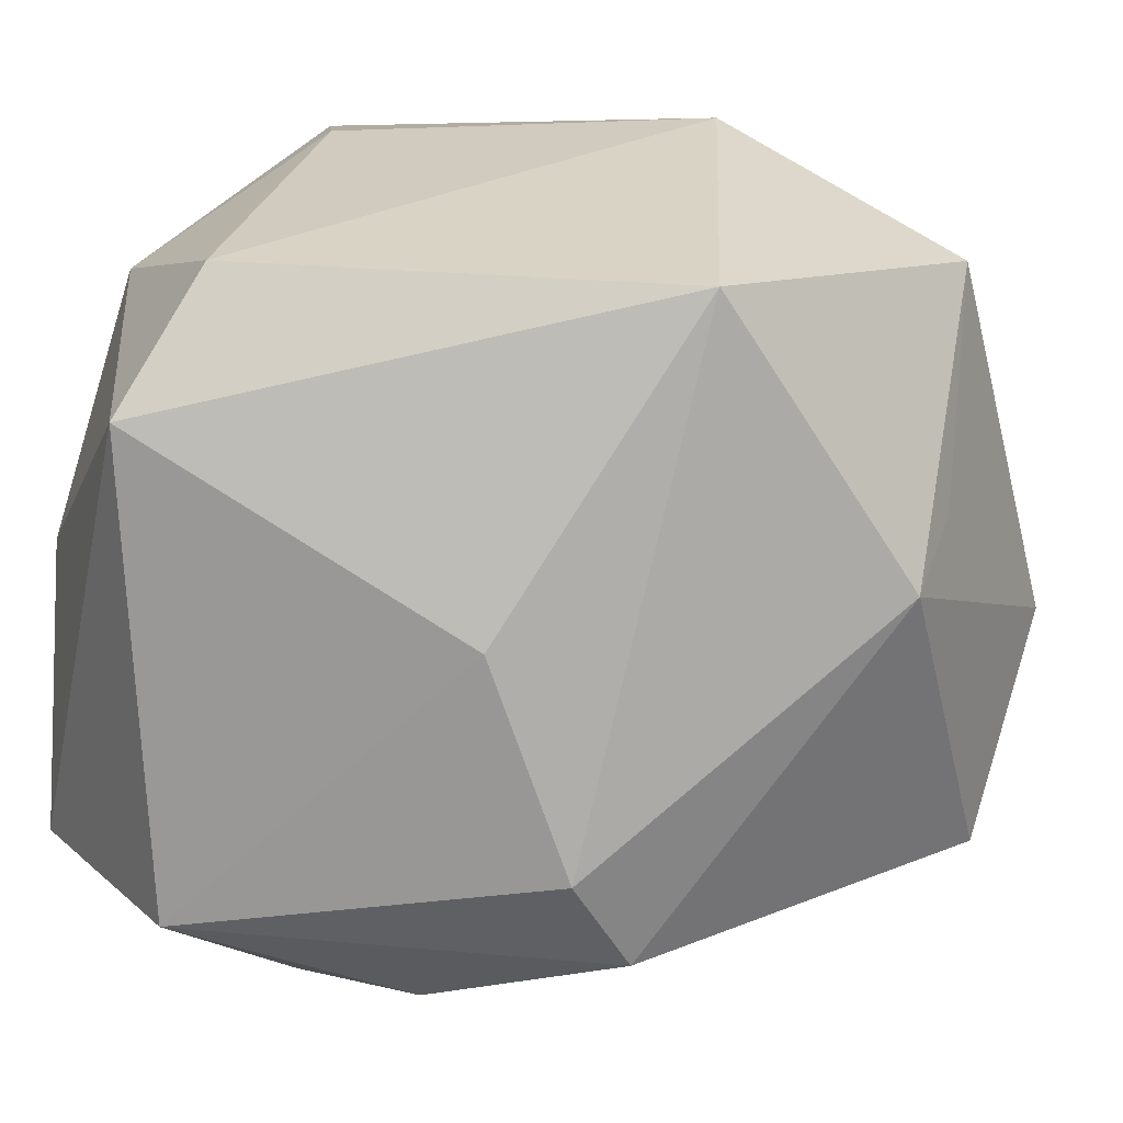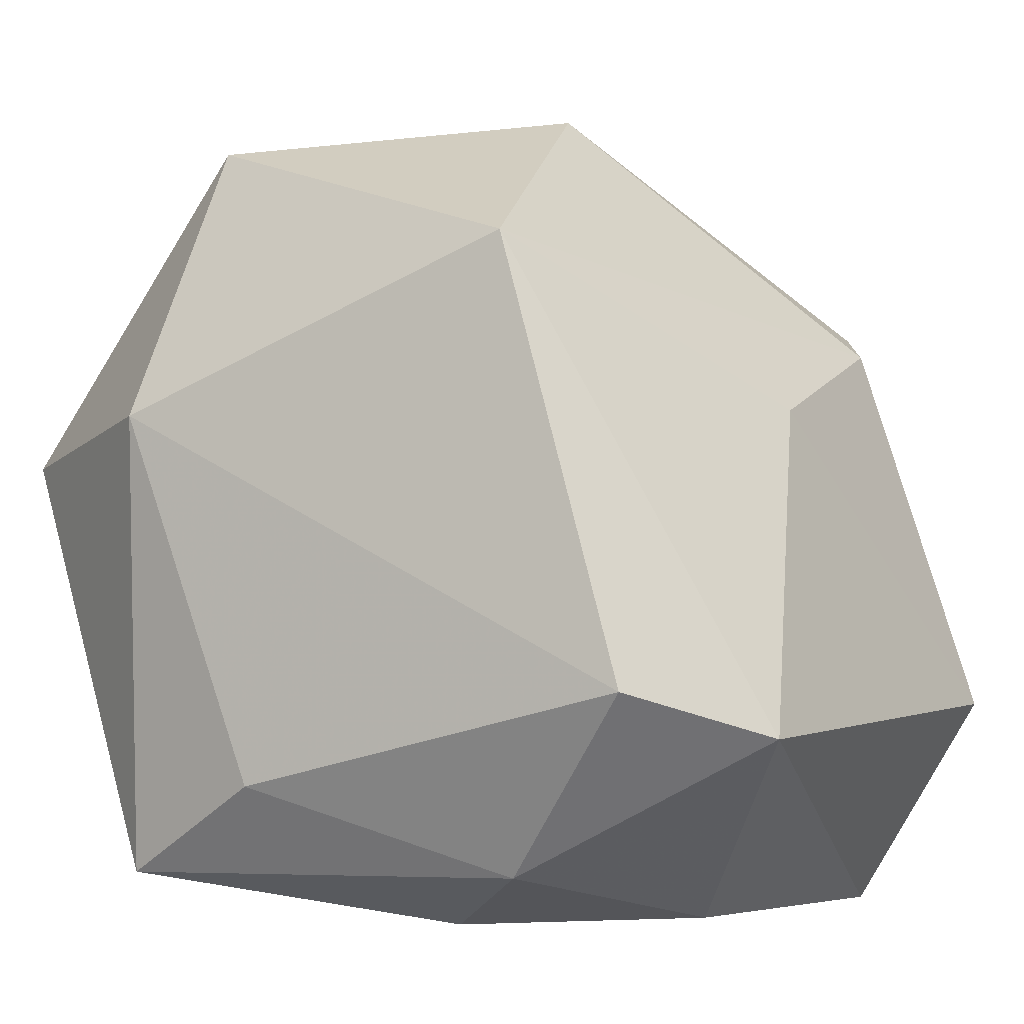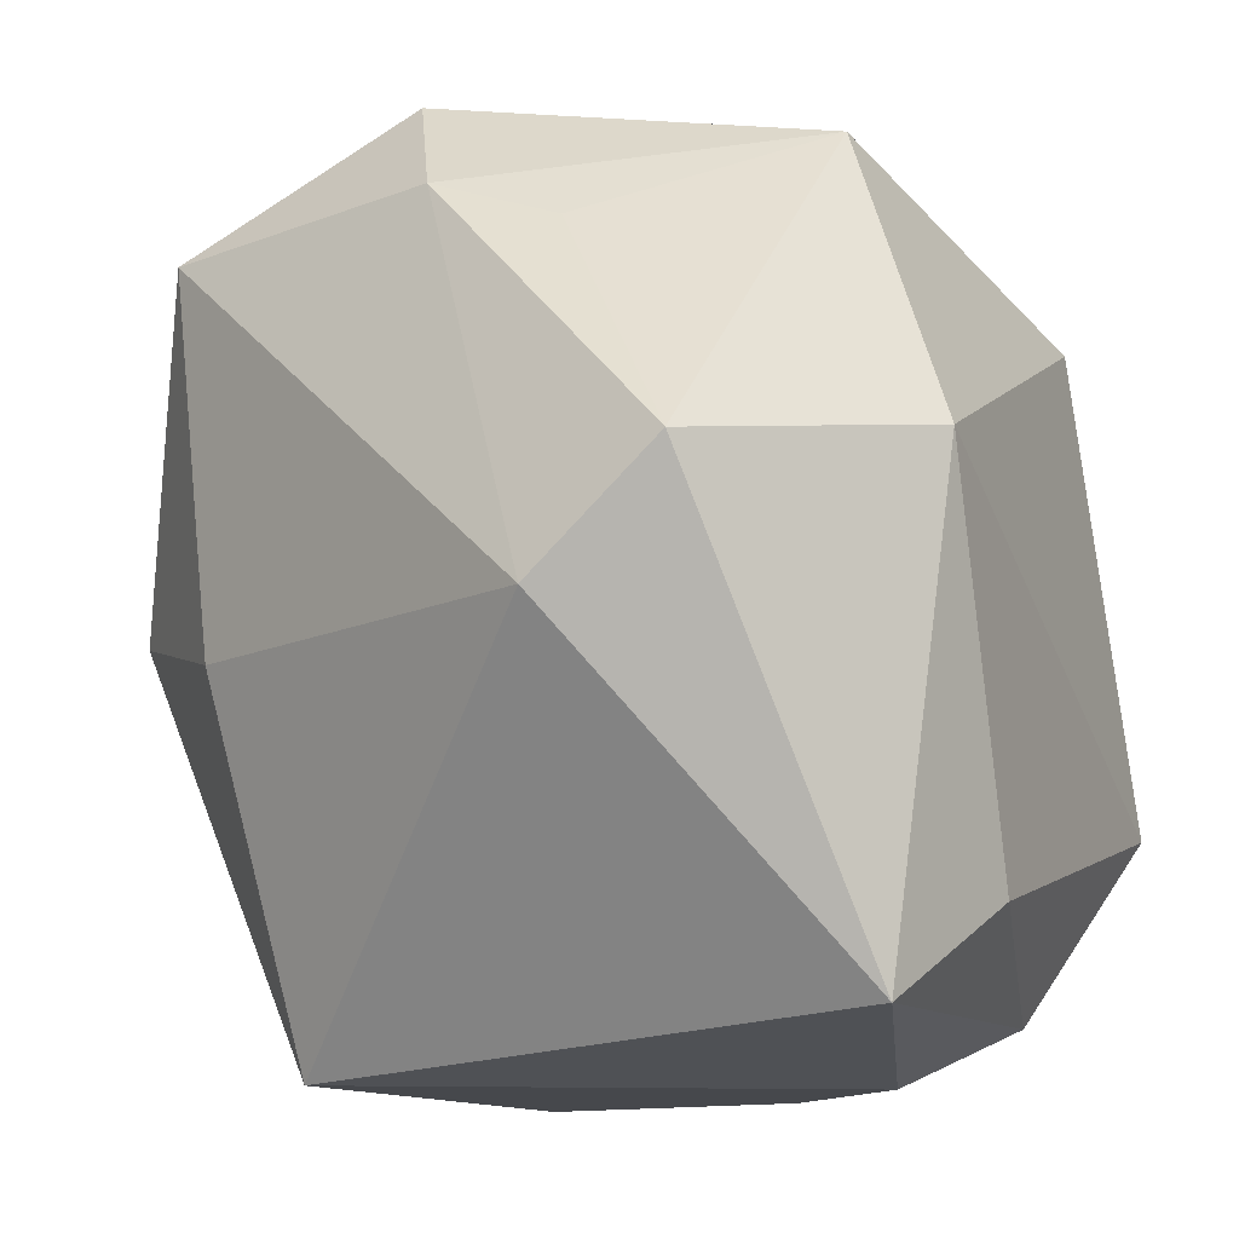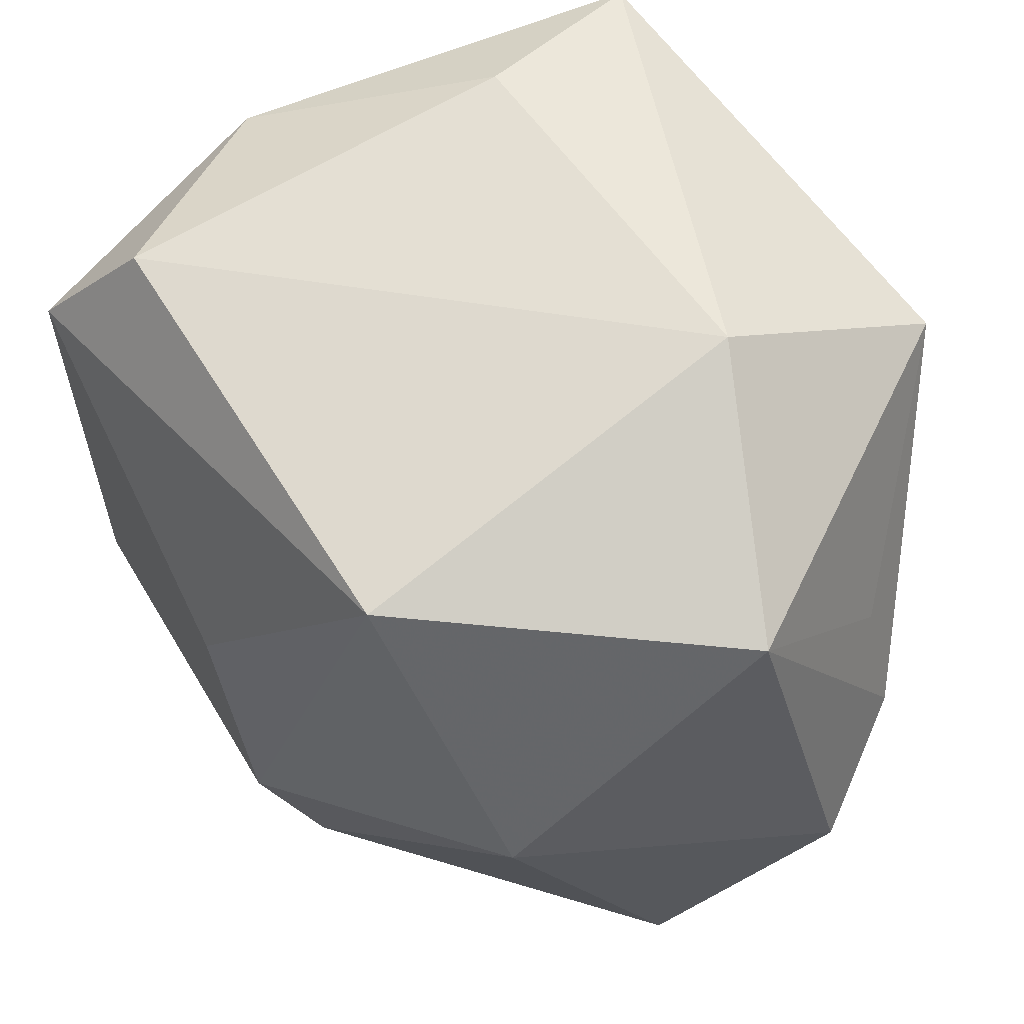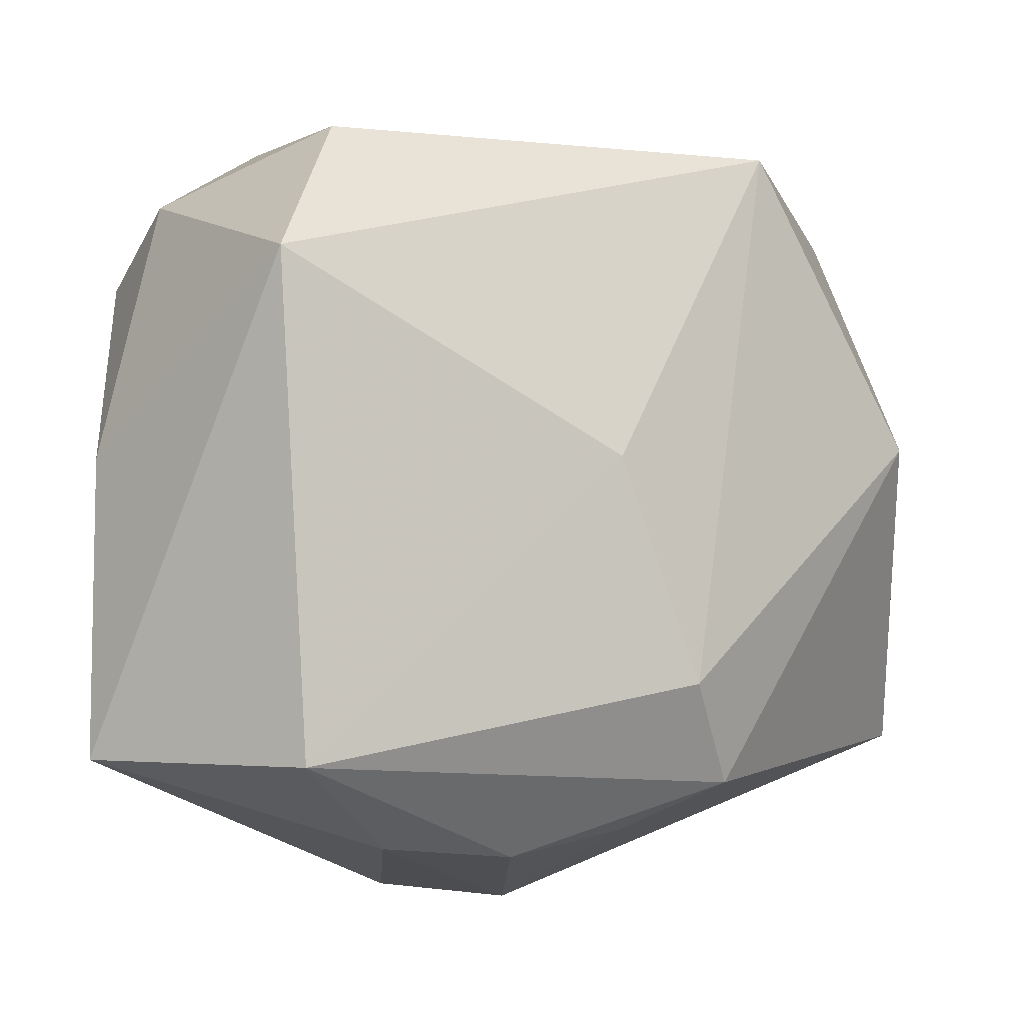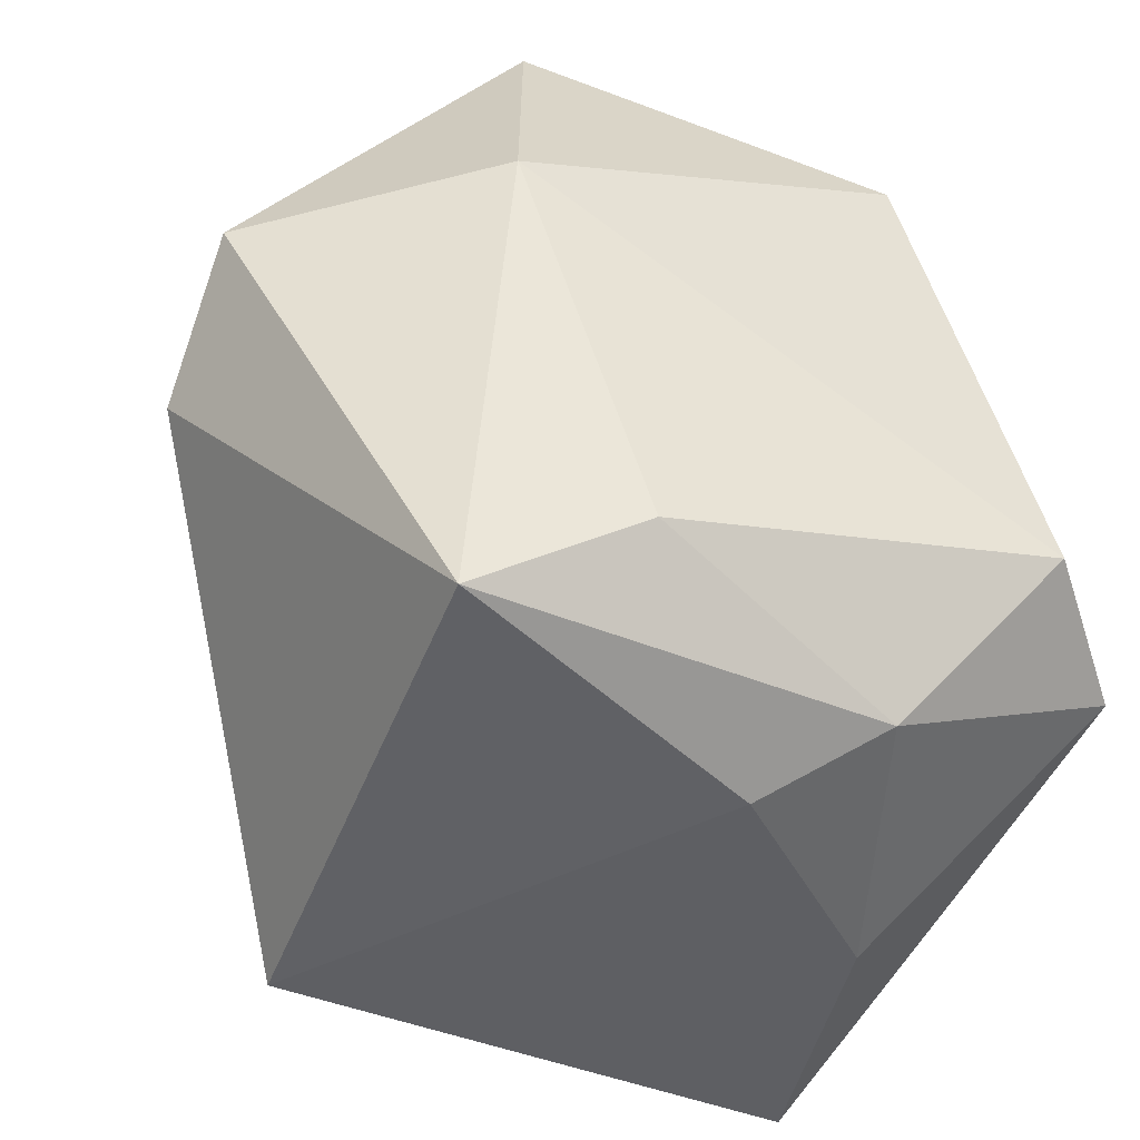
<metadata>
{"format":"obj","ext":"obj","renderer":"f3d","projection":"perspective","resolution":1024,"background":"white","views":[{"elev":19.6,"azim":114.9,"up":"+Z"},{"elev":-3.1,"azim":31.6,"up":"+Y"},{"elev":-11.4,"azim":-59.5,"up":"+Y"},{"elev":62.7,"azim":165.0,"up":"+Z"},{"elev":-1.9,"azim":87.5,"up":"+Z"},{"elev":-40.6,"azim":-18.6,"up":"+Y"}]}
</metadata>
<code>
v 0.03047 -0.01078 -0.03584
v -0.01962 0.01145 0.04028
v -0.02239 -0.0344 0.03526
v 0.007056 0.001797 -0.04308
v 0.02863 0.001795 -0.03687
v -0.02398 -0.03934 -0.01902
v -0.0289 -0.003217 -0.02693
v 0.02533 -0.03934 0.002419
v 0.0272 0.02317 -0.02968
v 0.02436 0.01292 -0.03454
v -0.02914 0.03342 -0.03097
v -0.0004675 0.04321 0.00877
v -0.04423 -0.003321 0.01487
v 0.02947 -0.03934 -0.02714
v 0.01834 -0.03378 0.0286
v 0.03525 0.01234 0.002348
v -0.006411 -0.02527 0.03827
v 0.03325 0.01993 -0.01972
v -0.04284 0.007703 0.02701
v 0.006612 -0.01109 -0.04175
v 0.01033 0.04412 0.004333
v -0.0313 0.03069 0.01068
v -0.03296 0.03501 -0.001583
v 0.01997 0.02786 0.03371
v -0.01546 0.001965 -0.04408
v 0.03325 -0.01581 0.03452
v -0.02416 0.04576 -0.008161
v -0.006283 0.04522 -0.02683
v -0.01585 0.03923 0.0293
v 0.007651 -0.03934 0.02128
v 0.04312 -0.01781 -0.0271
v 0.04312 -0.0203 0.02164
f 3 13 6
f 6 13 7
f 13 11 7
f 7 25 6
f 11 25 7
f 2 29 19
f 19 3 2
f 13 3 19
f 27 29 12
f 12 21 27
f 29 21 12
f 2 3 17
f 17 3 15
f 24 29 2
f 24 21 29
f 24 32 16
f 30 3 6
f 15 3 30
f 23 29 27
f 27 11 23
f 23 11 13
f 13 19 23
f 18 24 16
f 21 24 18
f 21 18 9
f 4 25 28
f 28 25 11
f 28 9 4
f 28 11 27
f 21 9 28
f 27 21 28
f 20 25 4
f 4 1 20
f 1 14 20
f 6 25 20
f 20 14 6
f 31 14 1
f 32 14 31
f 31 9 18
f 16 32 31
f 31 18 16
f 8 32 15
f 8 14 32
f 15 30 8
f 6 14 8
f 8 30 6
f 2 17 26
f 26 24 2
f 32 24 26
f 15 32 26
f 26 17 15
f 22 19 29
f 29 23 22
f 22 23 19
f 5 1 4
f 5 31 1
f 9 31 5
f 4 9 10
f 10 5 4
f 9 5 10

</code>
